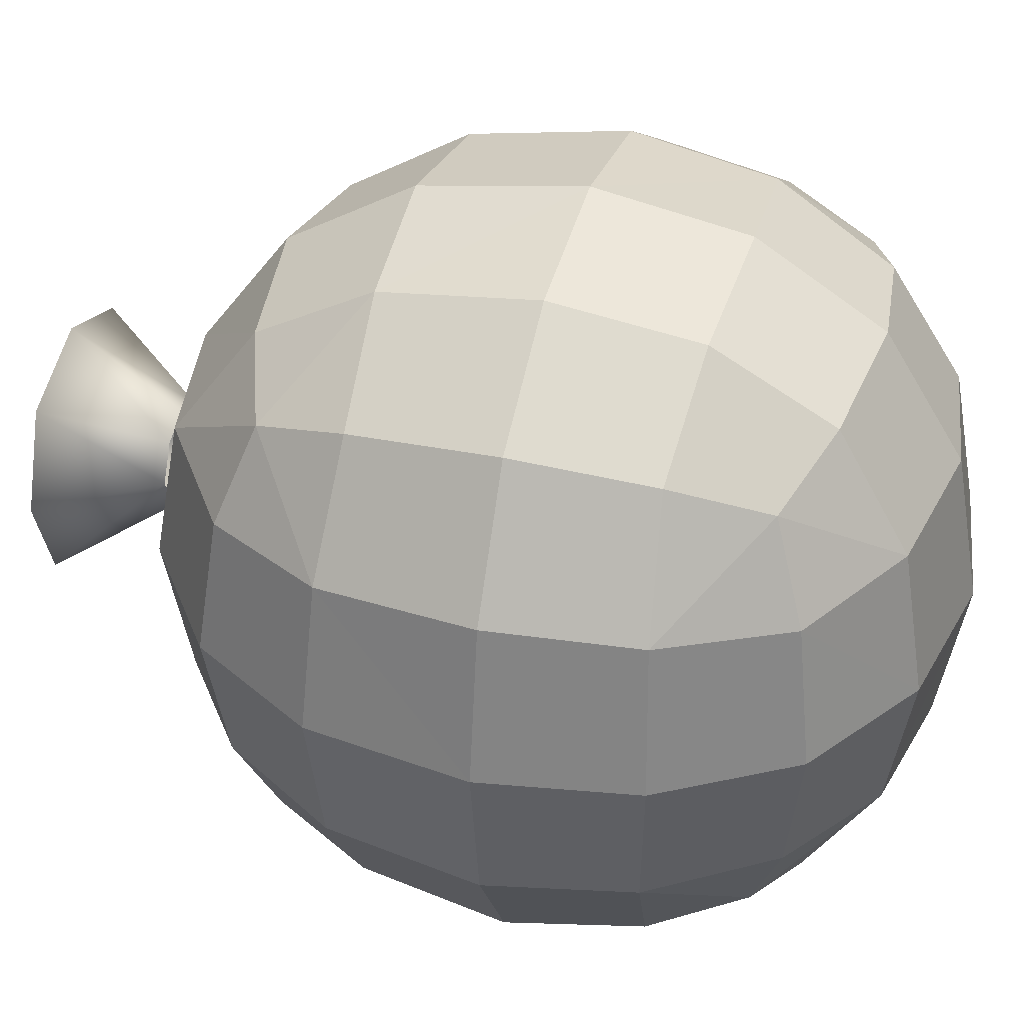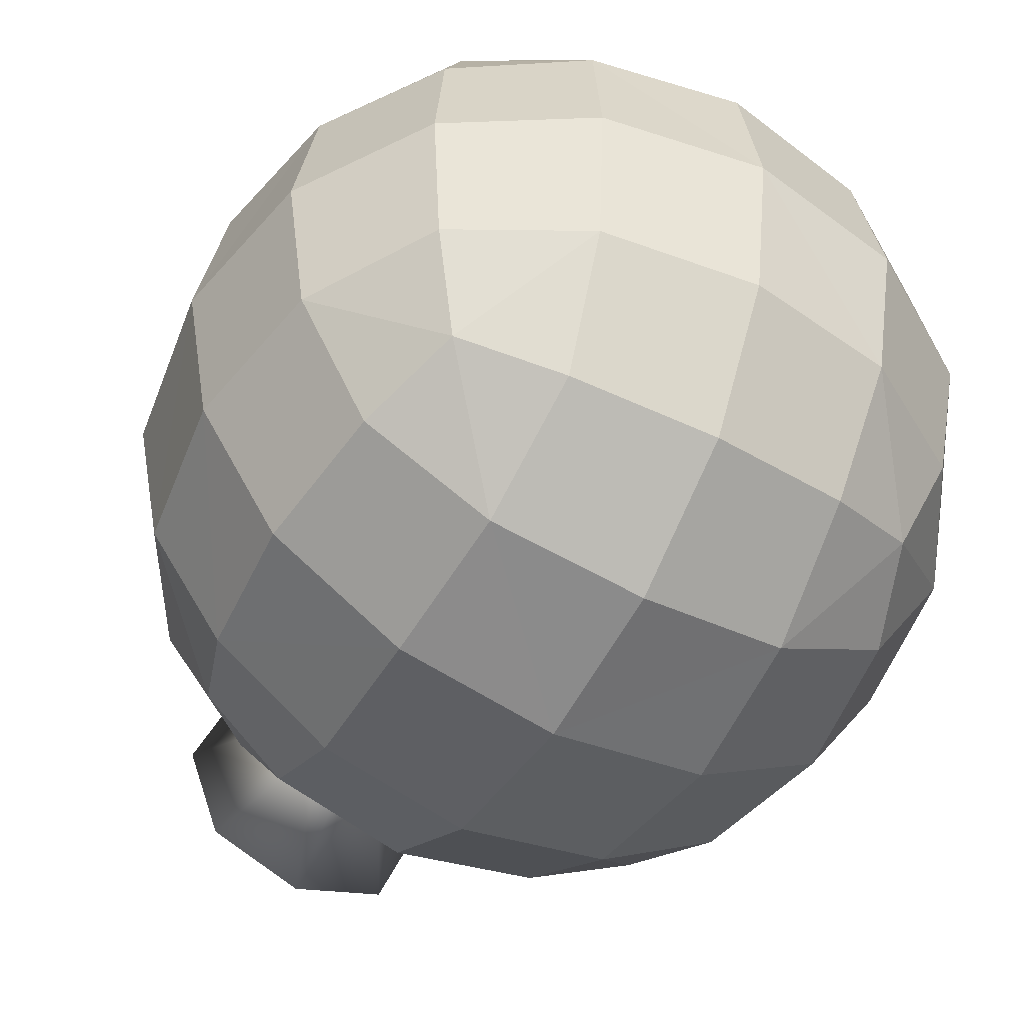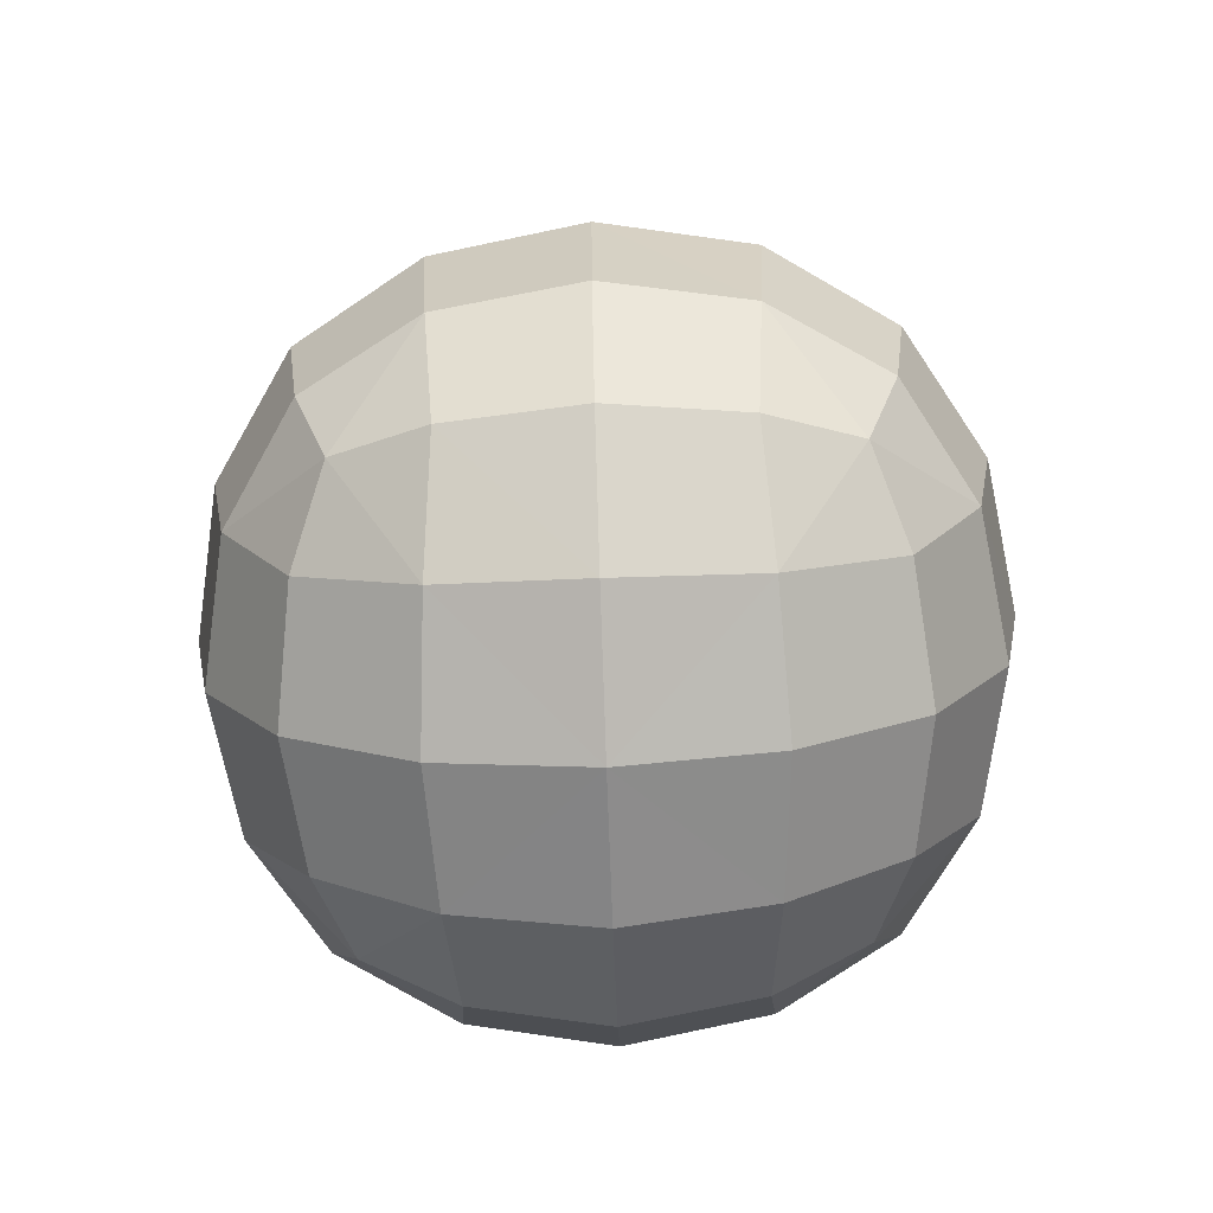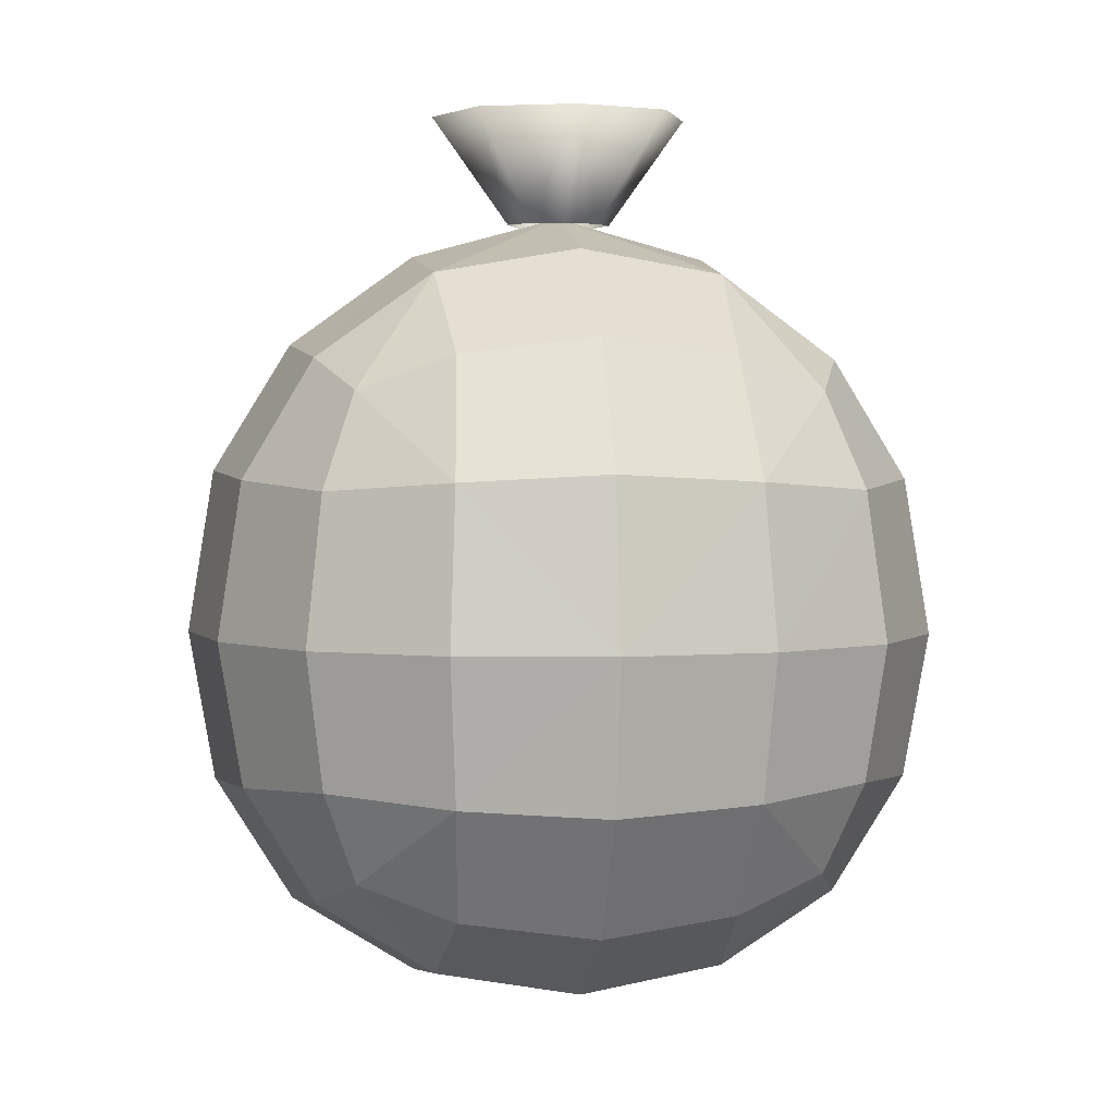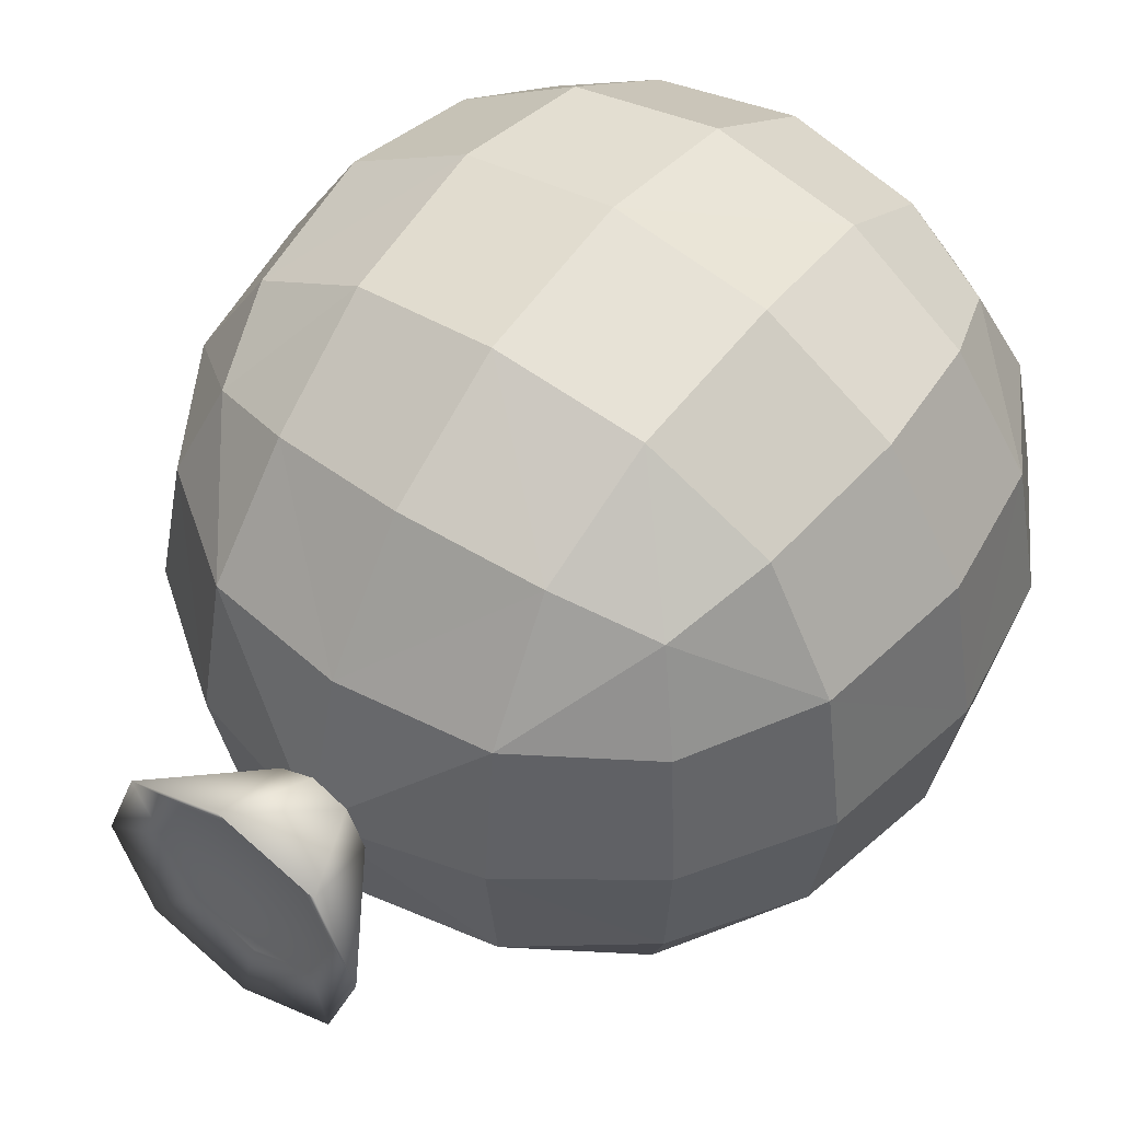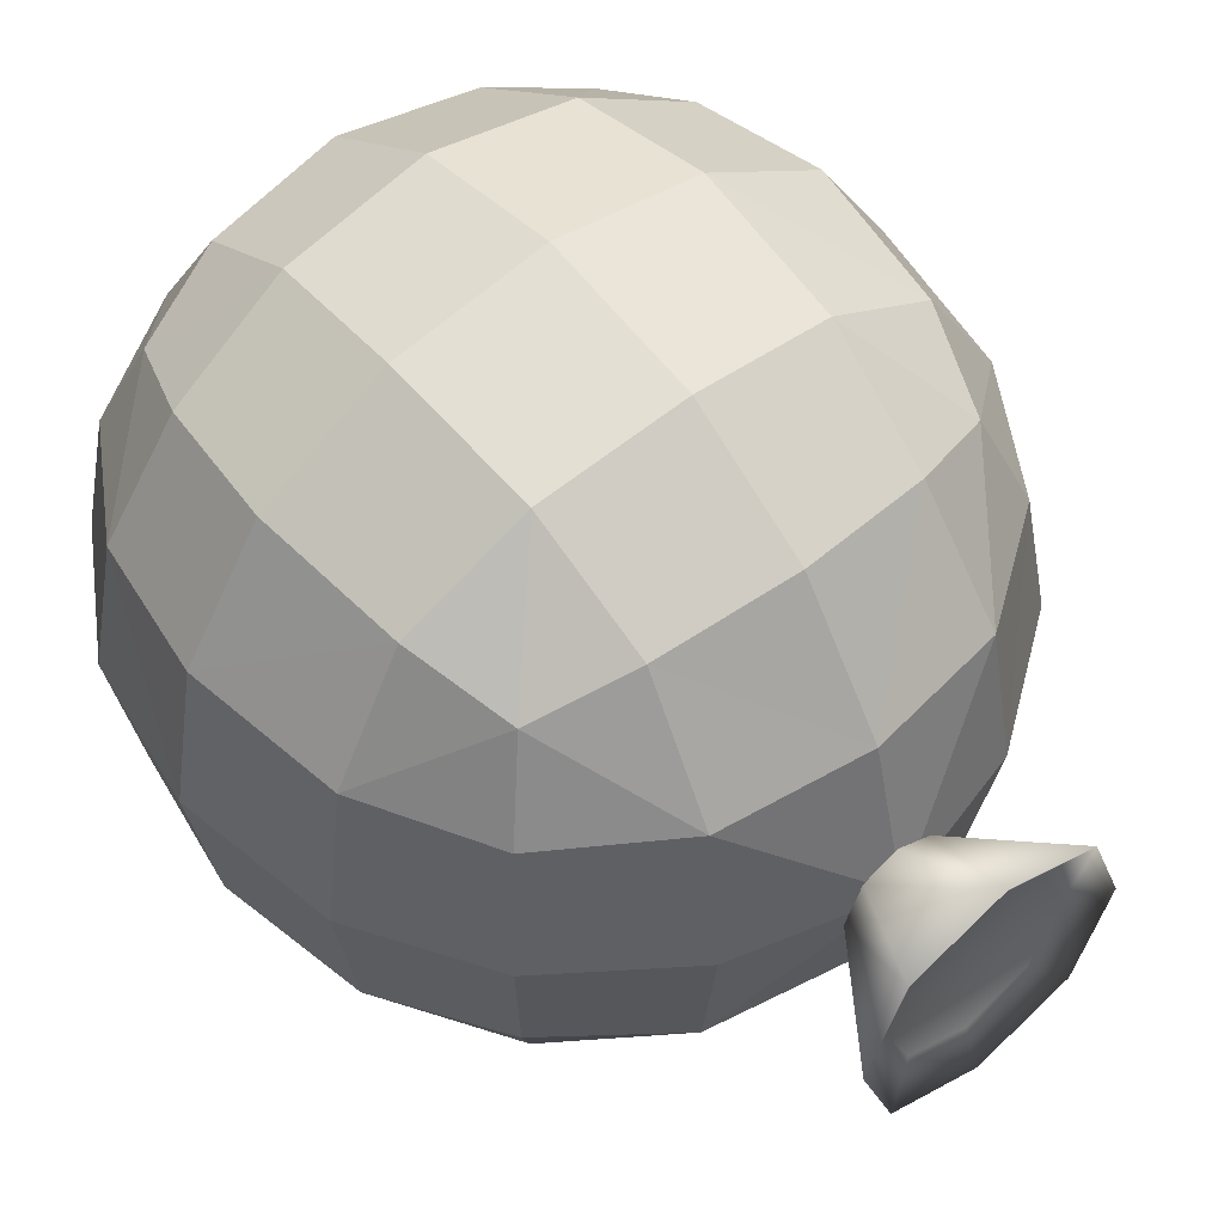
<metadata>
{"format":"obj","ext":"obj","renderer":"f3d","projection":"perspective","resolution":1024,"background":"white","views":[{"elev":37.5,"azim":106.2,"up":"+Y"},{"elev":-51.0,"azim":150.4,"up":"+Y"},{"elev":-73.4,"azim":92.0,"up":"+Z"},{"elev":2.6,"azim":171.4,"up":"+Z"},{"elev":50.7,"azim":36.4,"up":"+Y"},{"elev":53.1,"azim":-39.5,"up":"+Y"}]}
</metadata>
<code>
o 立方体.001
v -0.3162 0.5525 -0.8226
v -0 0.8686 -0.9332
v -0 0.5355 -0.8755
v -0.3162 1.185 -0.8226
v -0.3331 0.8686 -0.8755
v 0.3162 0.5525 -0.8226
v 0.3162 1.185 -0.8226
v 0.3331 0.8686 -0.8755
v -0.5 0.3686 -0.5937
v -0.2967 0.2957 -0.6666
v -0.5729 0.572 -0.6666
v -0.5729 1.165 -0.6666
v -0.6096 0.8686 -0.7032
v -0.5 1.369 -0.5937
v -0.2967 1.442 -0.6666
v -0 1.202 -0.8755
v 0.2967 1.442 -0.6666
v 0.5 1.369 -0.5937
v 0.5729 1.165 -0.6666
v 0.6096 0.8686 -0.7032
v 0.5729 0.572 -0.6666
v 0.5 0.3686 -0.5937
v 0.2967 0.2957 -0.6666
v -0 0.2591 -0.7032
v 0.729 0.5525 -0.4098
v 0.8395 0.8686 -0.09365
v 0.7818 0.5355 -0.09365
v 0.729 1.185 -0.4098
v 0.7818 0.8686 -0.4268
v 0.729 0.5525 0.2498
v 0.729 1.185 0.2498
v 0.7818 0.8686 0.2668
v 0.5729 0.2957 -0.3903
v 0.5729 1.442 -0.3903
v 0.7818 1.202 -0.09365
v 0.5729 1.442 0.2303
v 0.5 1.369 0.4392
v 0.5729 1.165 0.5121
v 0.6096 0.8686 0.5487
v 0.5729 0.572 0.5121
v 0.5 0.3686 0.4392
v 0.5729 0.2957 0.2303
v 0.6096 0.2591 -0.09365
v 0.3162 0.5525 0.6955
v -0 0.8686 0.8388
v -0 0.5355 0.7483
v 0.3162 1.185 0.6955
v 0.3331 0.8686 0.7483
v -0.3162 0.5525 0.6955
v -0.3162 1.185 0.6955
v -0.3331 0.8686 0.7483
v 0.2967 0.2957 0.5121
v 0.2967 1.442 0.5121
v -0 1.202 0.7483
v -0.2967 1.442 0.5121
v -0.5 1.369 0.4392
v -0.5729 1.165 0.5121
v -0.6096 0.8686 0.5487
v -0.5729 0.572 0.5121
v -0.5 0.3686 0.4392
v -0.2967 0.2957 0.5121
v -0 0.2591 0.5487
v -0.729 0.5525 0.2498
v -0.8395 0.8686 -0.09365
v -0.7818 0.5355 -0.09365
v -0.729 1.185 0.2498
v -0.7818 0.8686 0.2668
v -0.729 0.5525 -0.4098
v -0.729 1.185 -0.4098
v -0.7818 0.8686 -0.4268
v -0.5729 0.2957 0.2303
v -0.5729 1.442 0.2303
v -0.7818 1.202 -0.09365
v -0.5729 1.442 -0.3903
v -0.5729 0.2957 -0.3903
v -0.6096 0.2591 -0.09365
v 0.3162 0.1396 -0.4098
v -0 0.02912 -0.09365
v 0 0.08679 -0.4268
v 0.3162 0.1396 0.2498
v 0.3331 0.08679 -0.09365
v -0.3162 0.1396 -0.4098
v -0.3162 0.1396 0.2498
v -0.3331 0.08679 -0.09365
v -0 0.08679 0.2668
v 0.3162 1.598 0.2498
v -0 1.708 -0.09365
v -0 1.65 0.2668
v 0.3162 1.598 -0.4098
v 0.3331 1.65 -0.09365
v -0.3162 1.598 0.2498
v -0.3162 1.598 -0.4098
v -0.3331 1.65 -0.09365
v 0.6096 1.478 -0.09365
v -0 1.65 -0.4268
v -0.6096 1.478 -0.09365
v -0 1.478 0.5487
v -0 1.478 -0.7032
v -0.1386 0.7174 1.024
v -0.001828 0.5799 1.065
v -0.001828 0.6655 1.025
v -0.07865 0.7839 0.8216
v -0.2116 0.659 1.065
v -0.1183 0.8686 0.8242
v -0.2907 0.8688 1.065
v -0.2063 0.8687 1.025
v -0.1386 1.02 1.024
v -0.001828 1.158 1.064
v -0.2116 1.079 1.064
v -0.07865 0.9533 0.8215
v 0.135 0.7174 1.024
v 0.2079 0.659 1.065
v 0.07499 0.7839 0.8216
v 0.1147 0.8686 0.8242
v 0.287 0.8688 1.065
v 0.2027 0.8687 1.025
v 0.135 1.02 1.024
v -0.001828 1.072 1.025
v 0.07499 0.9533 0.8215
v 0.2079 1.079 1.064
v -0.001828 0.7521 0.8203
v -0.001828 0.9851 0.8201
f 1 2 3
f 4 2 5
f 2 6 3
f 2 7 8
f 9 1 10
f 11 5 1
f 12 5 13
f 14 4 12
f 15 16 4
f 16 17 7
f 7 18 19
f 8 19 20
f 8 21 6
f 6 22 23
f 3 23 24
f 10 3 24
f 25 26 27
f 28 26 29
f 26 30 27
f 26 31 32
f 22 25 33
f 21 29 25
f 19 29 20
f 18 28 19
f 34 35 28
f 35 36 31
f 31 37 38
f 32 38 39
f 32 40 30
f 30 41 42
f 27 42 43
f 33 27 43
f 44 45 46
f 47 45 48
f 45 49 46
f 45 50 51
f 41 44 52
f 40 48 44
f 38 48 39
f 37 47 38
f 53 54 47
f 54 55 50
f 50 56 57
f 51 57 58
f 51 59 49
f 49 60 61
f 46 61 62
f 52 46 62
f 63 64 65
f 66 64 67
f 64 68 65
f 64 69 70
f 60 63 71
f 59 67 63
f 57 67 58
f 56 66 57
f 72 73 66
f 73 74 69
f 69 14 12
f 70 12 13
f 70 11 68
f 68 9 75
f 65 75 76
f 71 65 76
f 77 78 79
f 80 78 81
f 78 82 79
f 78 83 84
f 22 77 23
f 33 81 77
f 42 81 43
f 41 80 42
f 52 85 80
f 85 61 83
f 83 60 71
f 84 71 76
f 84 75 82
f 82 9 10
f 79 10 24
f 23 79 24
f 86 87 88
f 89 87 90
f 87 91 88
f 87 92 93
f 37 86 53
f 36 90 86
f 34 90 94
f 18 89 34
f 17 95 89
f 95 15 92
f 92 14 74
f 93 74 96
f 93 72 91
f 91 56 55
f 88 55 97
f 53 88 97
f 1 5 2
f 4 16 2
f 2 8 6
f 2 16 7
f 9 11 1
f 11 13 5
f 12 4 5
f 14 15 4
f 15 98 16
f 16 98 17
f 7 17 18
f 8 7 19
f 8 20 21
f 6 21 22
f 3 6 23
f 10 1 3
f 25 29 26
f 28 35 26
f 26 32 30
f 26 35 31
f 22 21 25
f 21 20 29
f 19 28 29
f 18 34 28
f 34 94 35
f 35 94 36
f 31 36 37
f 32 31 38
f 32 39 40
f 30 40 41
f 27 30 42
f 33 25 27
f 44 48 45
f 47 54 45
f 45 51 49
f 45 54 50
f 41 40 44
f 40 39 48
f 38 47 48
f 37 53 47
f 53 97 54
f 54 97 55
f 50 55 56
f 51 50 57
f 51 58 59
f 49 59 60
f 46 49 61
f 52 44 46
f 63 67 64
f 66 73 64
f 64 70 68
f 64 73 69
f 60 59 63
f 59 58 67
f 57 66 67
f 56 72 66
f 72 96 73
f 73 96 74
f 69 74 14
f 70 69 12
f 70 13 11
f 68 11 9
f 65 68 75
f 71 63 65
f 77 81 78
f 80 85 78
f 78 84 82
f 78 85 83
f 22 33 77
f 33 43 81
f 42 80 81
f 41 52 80
f 52 62 85
f 85 62 61
f 83 61 60
f 84 83 71
f 84 76 75
f 82 75 9
f 79 82 10
f 23 77 79
f 86 90 87
f 89 95 87
f 87 93 91
f 87 95 92
f 37 36 86
f 36 94 90
f 34 89 90
f 18 17 89
f 17 98 95
f 95 98 15
f 92 15 14
f 93 92 74
f 93 96 72
f 91 72 56
f 88 91 55
f 53 86 88
f 99 100 101
f 102 100 103
f 104 103 105
f 106 103 99
f 107 108 109
f 108 110 109
f 109 104 105
f 106 109 105
f 111 100 112
f 100 113 112
f 112 114 115
f 116 112 115
f 117 108 118
f 119 108 120
f 114 120 115
f 116 120 117
f 107 106 99
f 99 103 100
f 102 121 100
f 104 102 103
f 106 105 103
f 107 118 108
f 108 122 110
f 109 110 104
f 106 107 109
f 111 101 100
f 100 121 113
f 112 113 114
f 116 111 112
f 117 120 108
f 119 122 108
f 114 119 120
f 116 115 120
f 99 101 118
f 101 111 117
f 111 116 117
f 117 118 101
f 118 107 99

</code>
